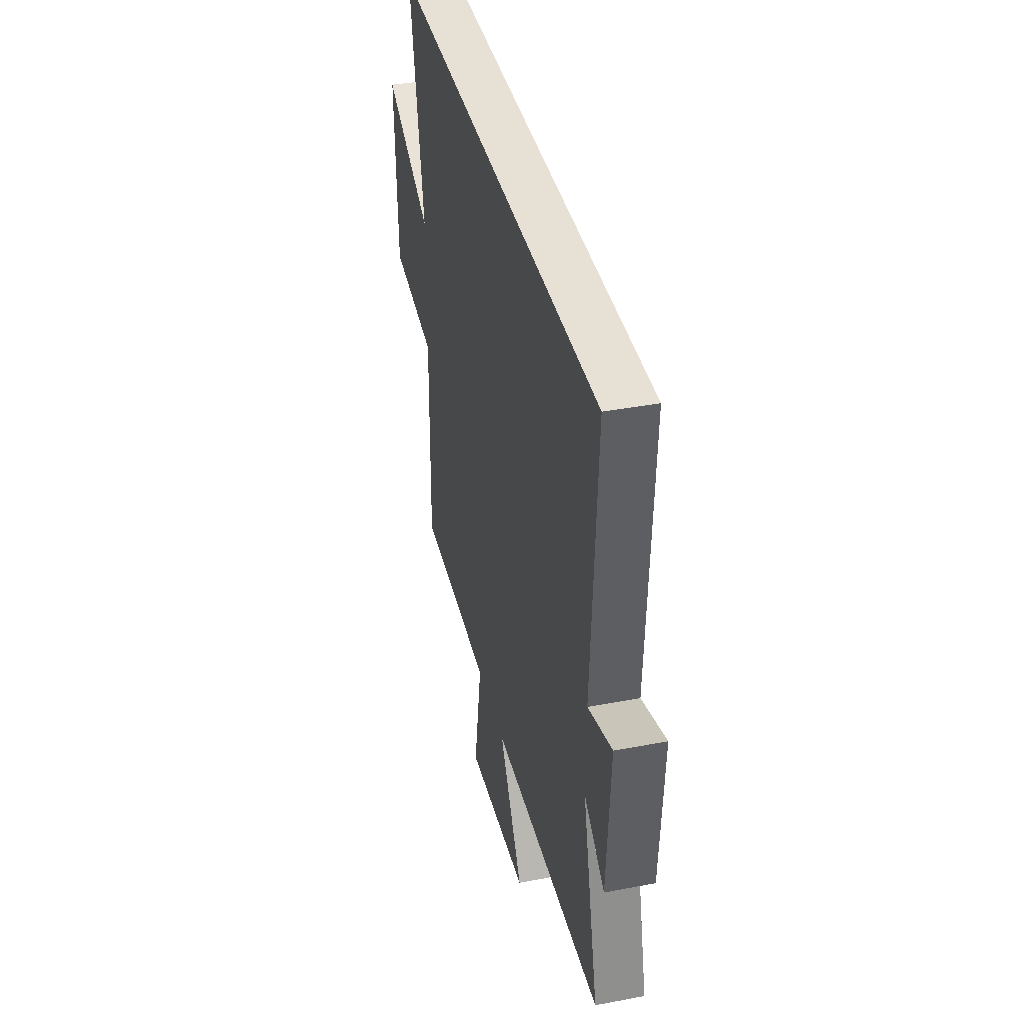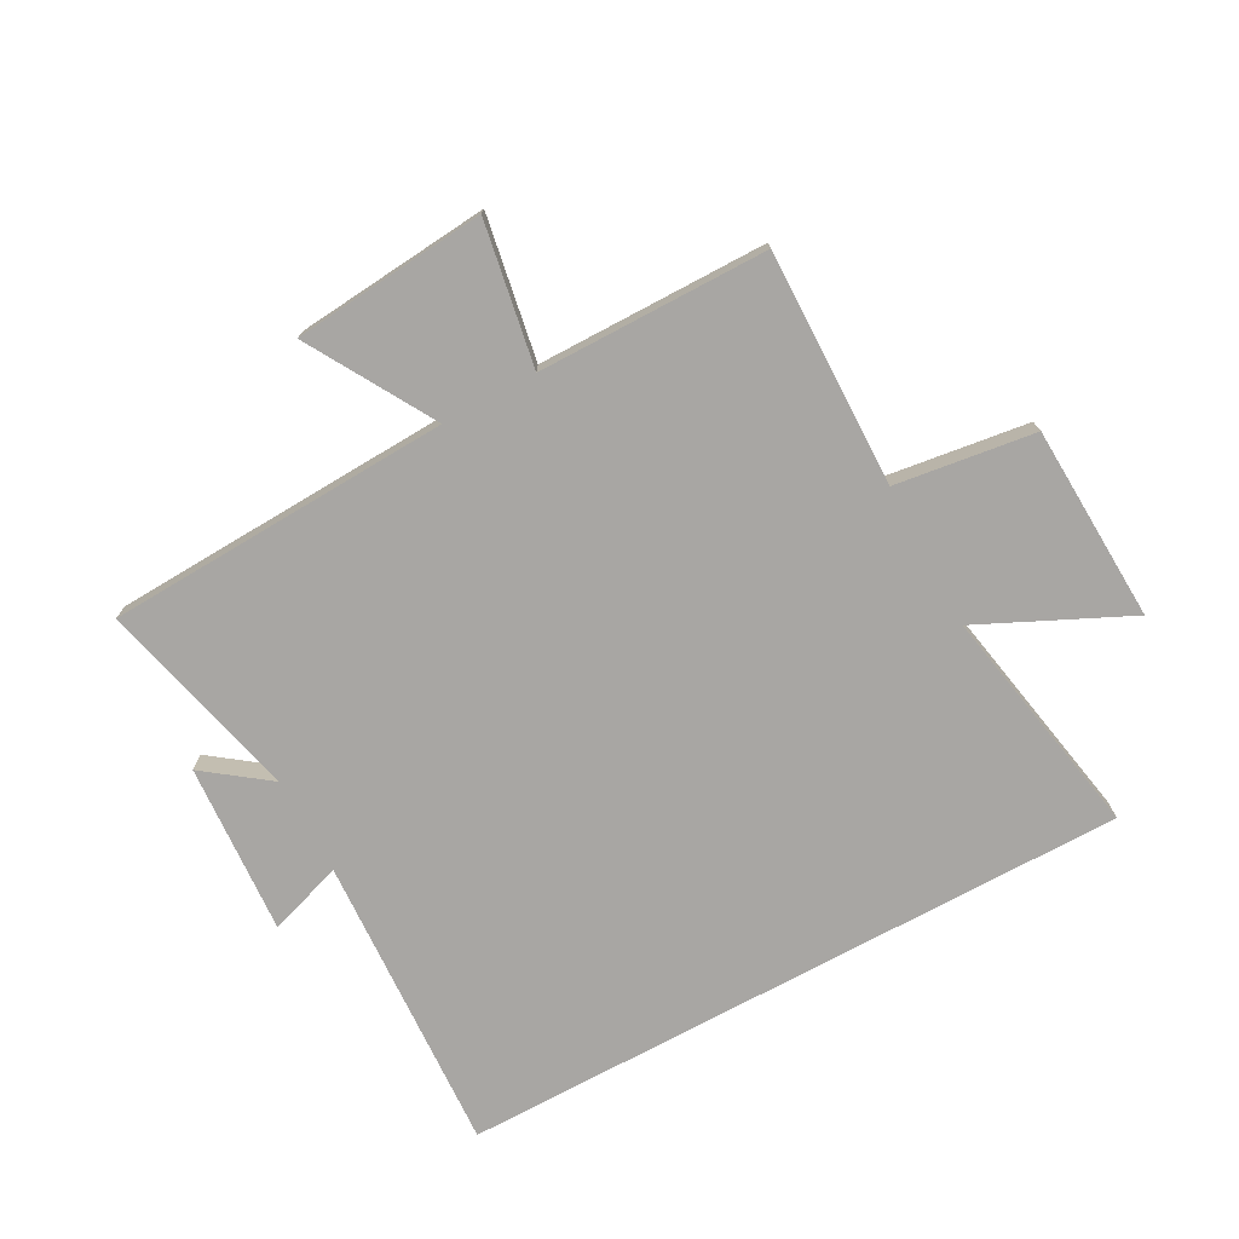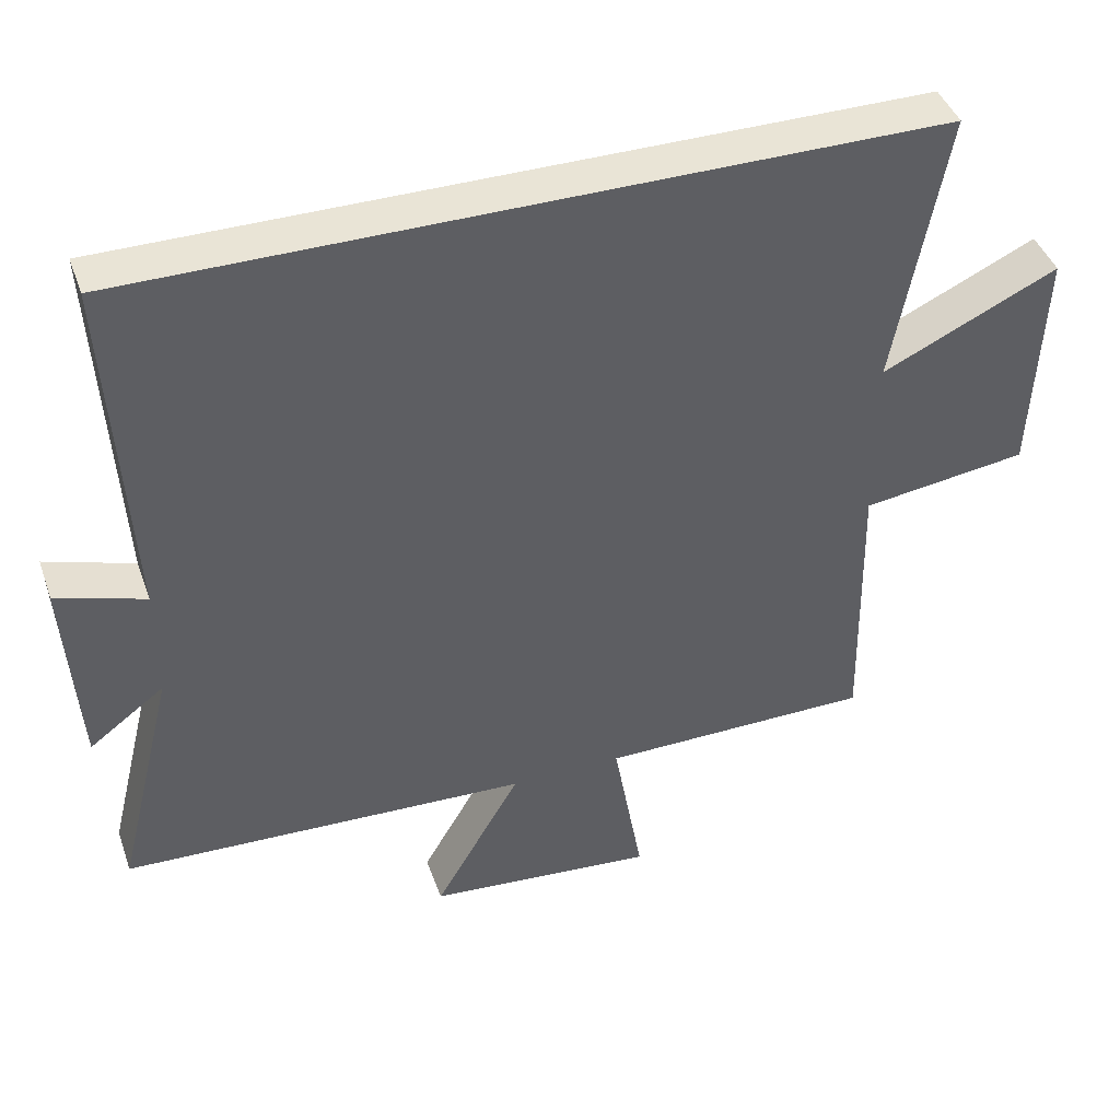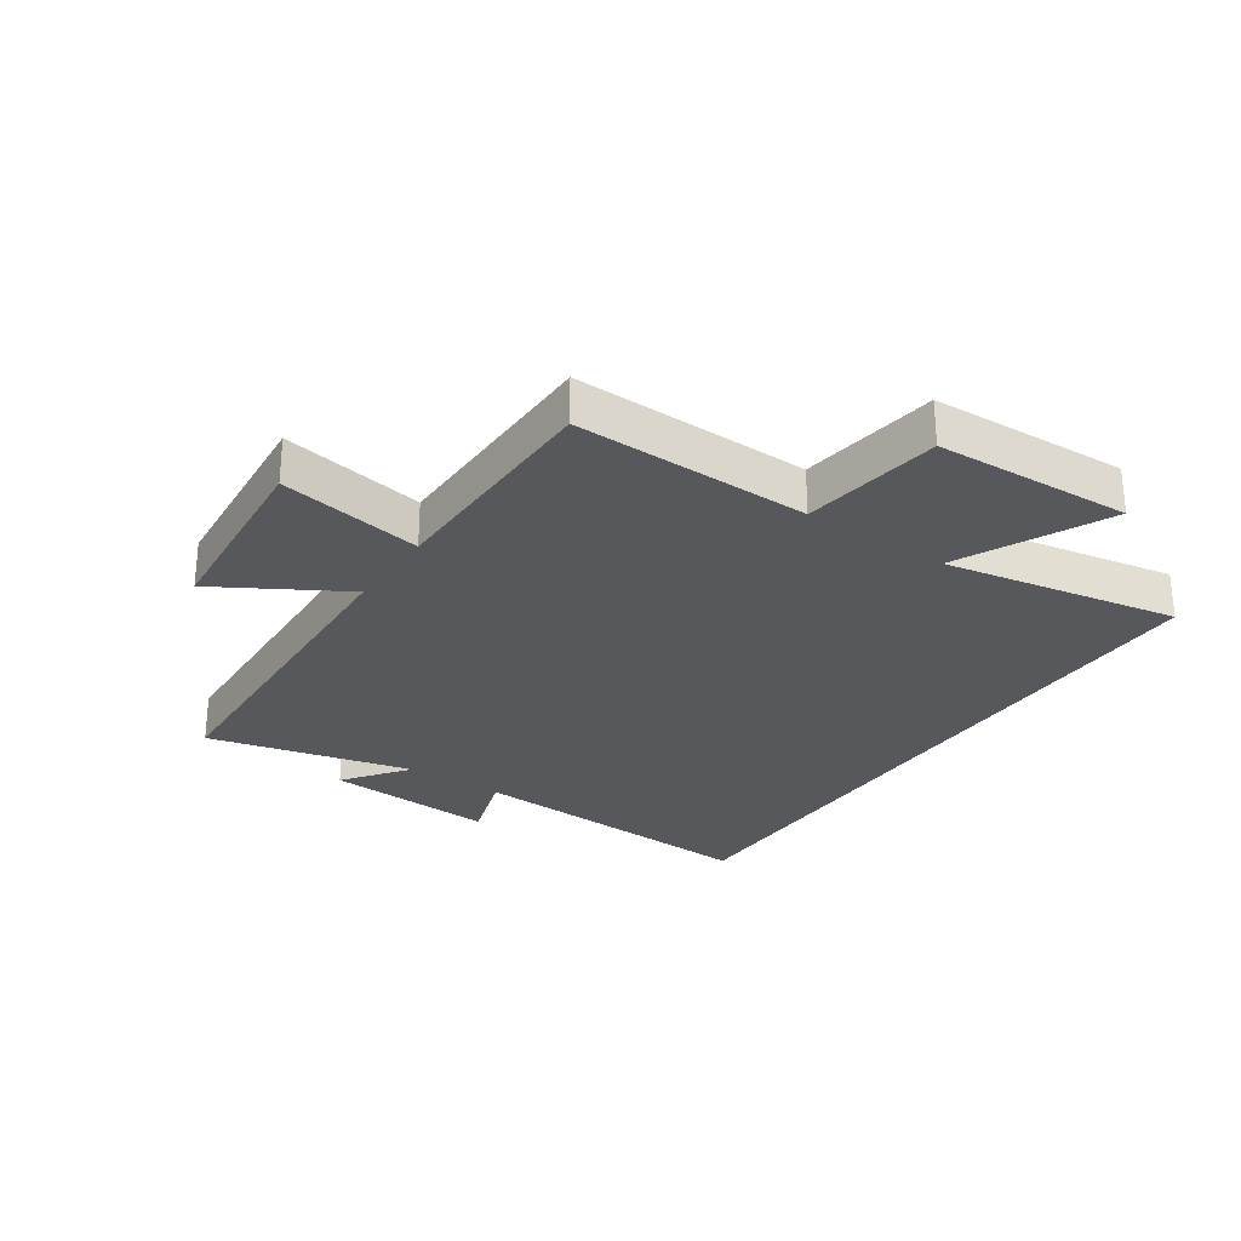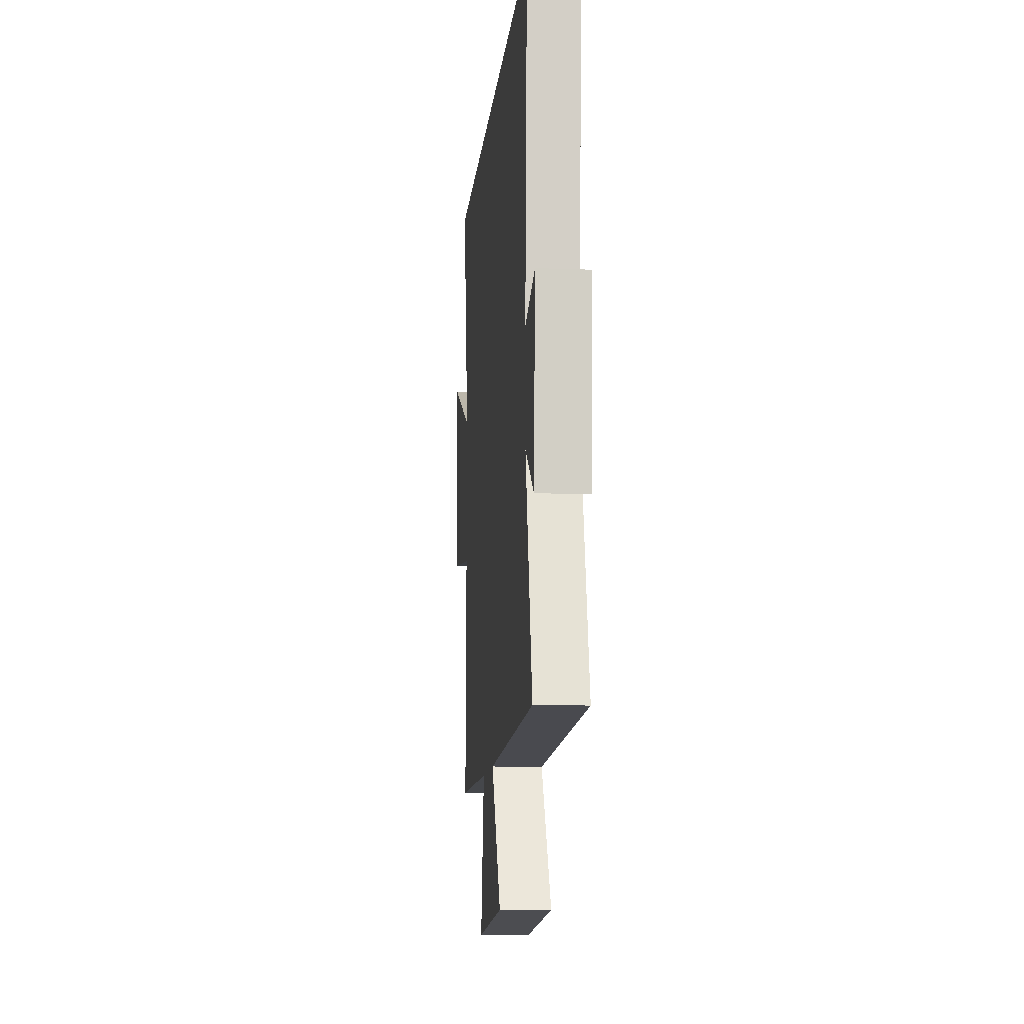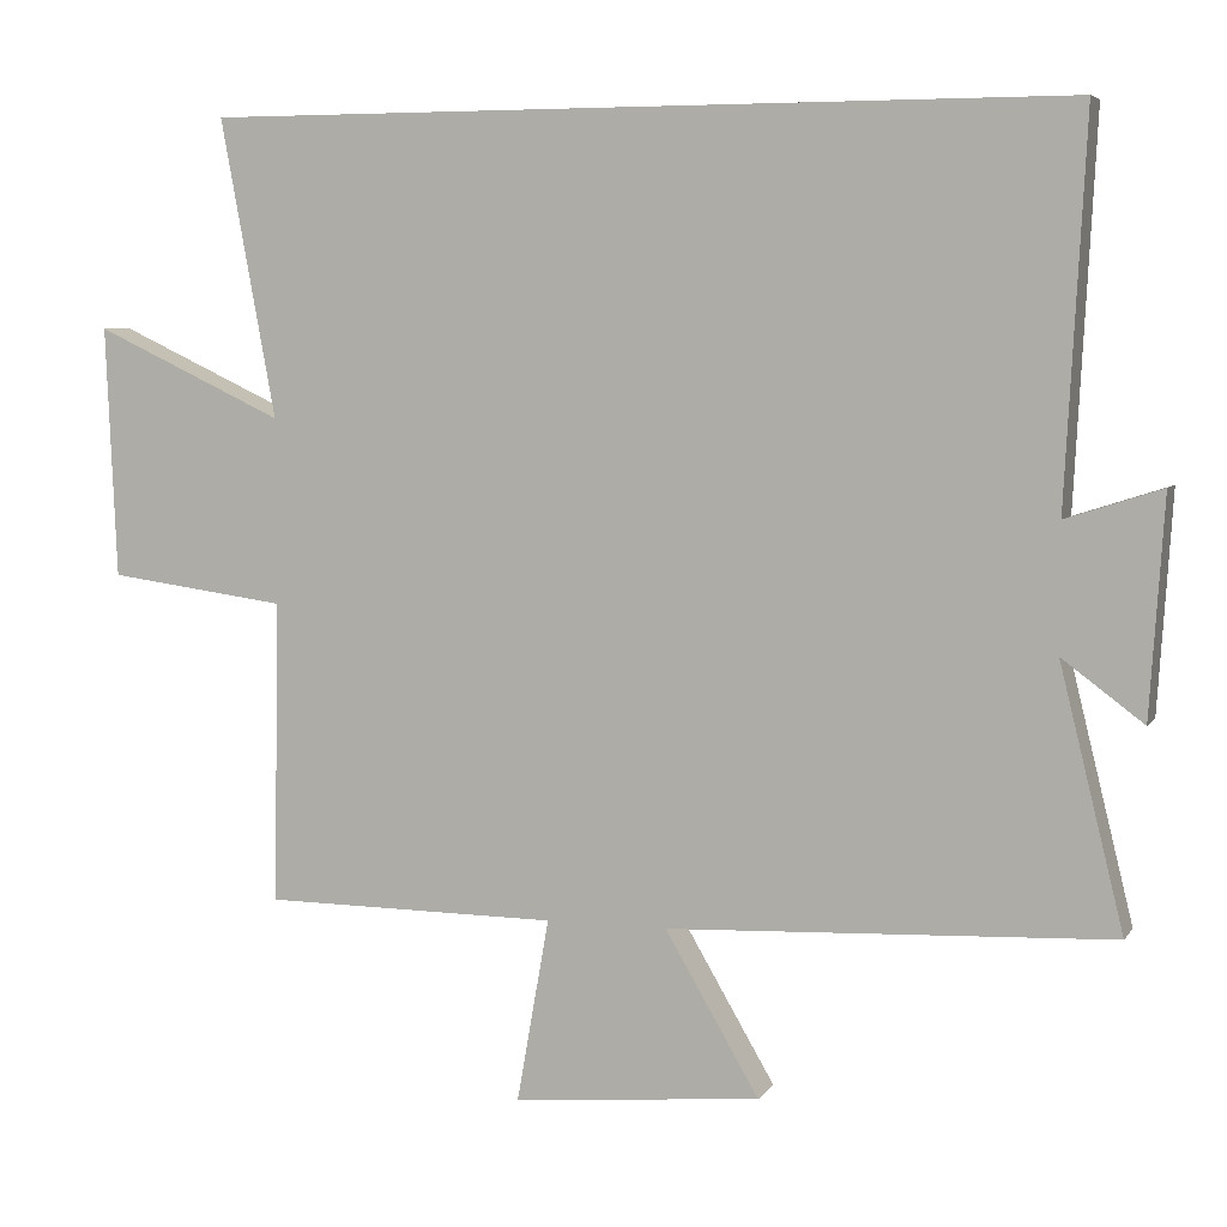
<metadata>
{"format":"obj","ext":"obj","renderer":"f3d","projection":"perspective","resolution":1024,"background":"white","views":[{"elev":39.1,"azim":76.6,"up":"+Z"},{"elev":-74.3,"azim":-151.5,"up":"+Y"},{"elev":42.7,"azim":161.2,"up":"+Z"},{"elev":-28.3,"azim":-124.2,"up":"+Y"},{"elev":-11.1,"azim":84.7,"up":"+Z"},{"elev":5.6,"azim":18.5,"up":"+Z"}]}
</metadata>
<code>
v 0.526 0.07 0.5
v 0.5 0.07 0.014
v 0.621 0.07 0.053
v 0.603 0.07 -0.223
v 0.5 0.07 -0.146
v 0.581 0.07 -0.476
v 0.02 0.07 -0.5
v 0.139 0.07 -0.704
v -0.175 0.07 -0.732
v -0.134 0.07 -0.5
v -0.507 0.07 -0.497
v -0.5 0.07 -0.114
v -0.726 0.07 -0.083
v -0.74 0.07 0.235
v -0.5 0.07 0.122
v -0.57 0.07 0.5
v 0.526 0 0.5
v 0.5 0 0.014
v 0.621 0 0.053
v 0.603 0 -0.223
v 0.5 0 -0.146
v 0.581 0 -0.476
v 0.02 0 -0.5
v 0.139 0 -0.704
v -0.175 0 -0.732
v -0.134 0 -0.5
v -0.507 0 -0.497
v -0.5 0 -0.114
v -0.726 0 -0.083
v -0.74 0 0.235
v -0.5 0 0.122
v -0.57 0 0.5
f 15 16 1 2
f 12 13 14 15
f 12 15 2
f 10 11 12 2
f 7 8 9 10
f 5 6 7 10
f 5 10 2 3
f 3 4 5
f 18 17 32 31
f 31 30 29 28
f 18 31 28
f 18 28 27 26
f 26 25 24 23
f 26 23 22 21
f 19 18 26 21
f 21 20 19
f 1 17 18 2
f 2 18 19 3
f 3 19 20 4
f 4 20 21 5
f 5 21 22 6
f 6 22 23 7
f 7 23 24 8
f 8 24 25 9
f 9 25 26 10
f 10 26 27 11
f 11 27 28 12
f 12 28 29 13
f 13 29 30 14
f 14 30 31 15
f 15 31 32 16
f 16 32 17 1

</code>
